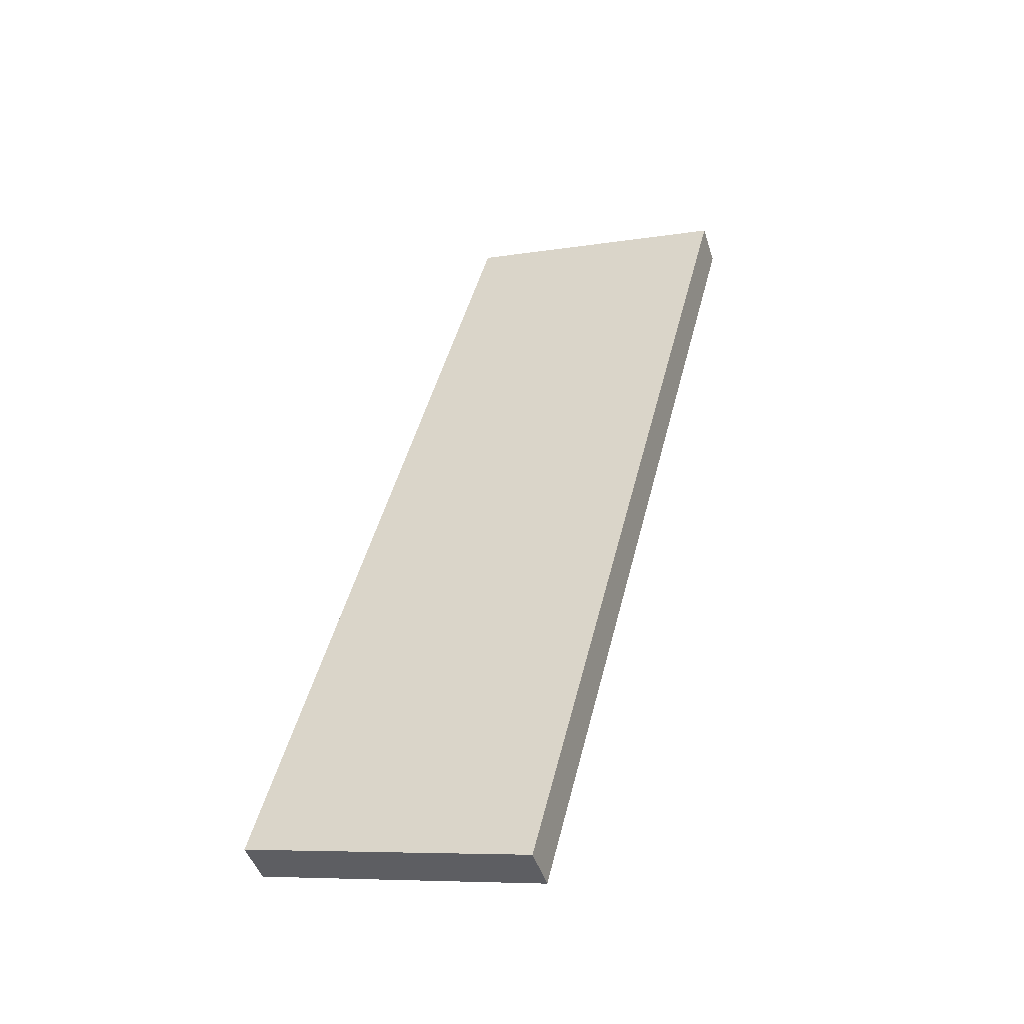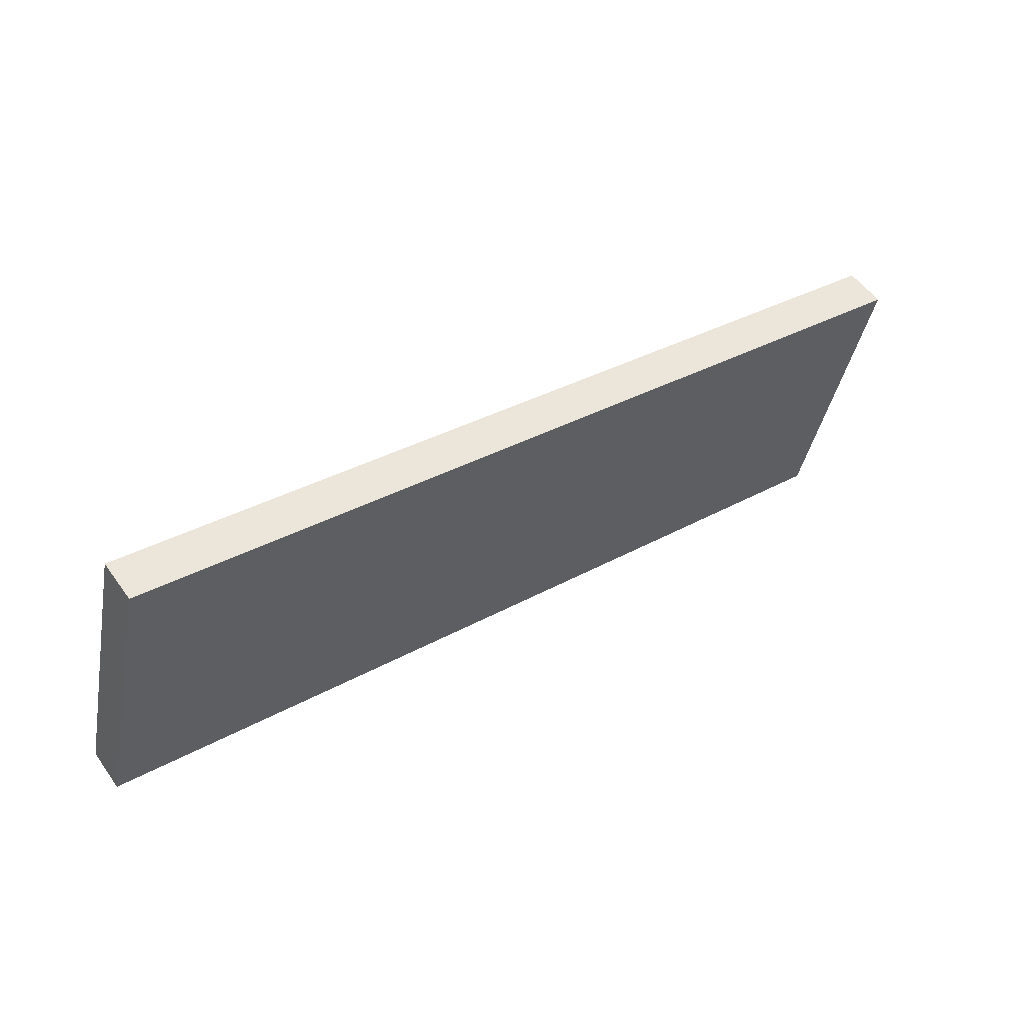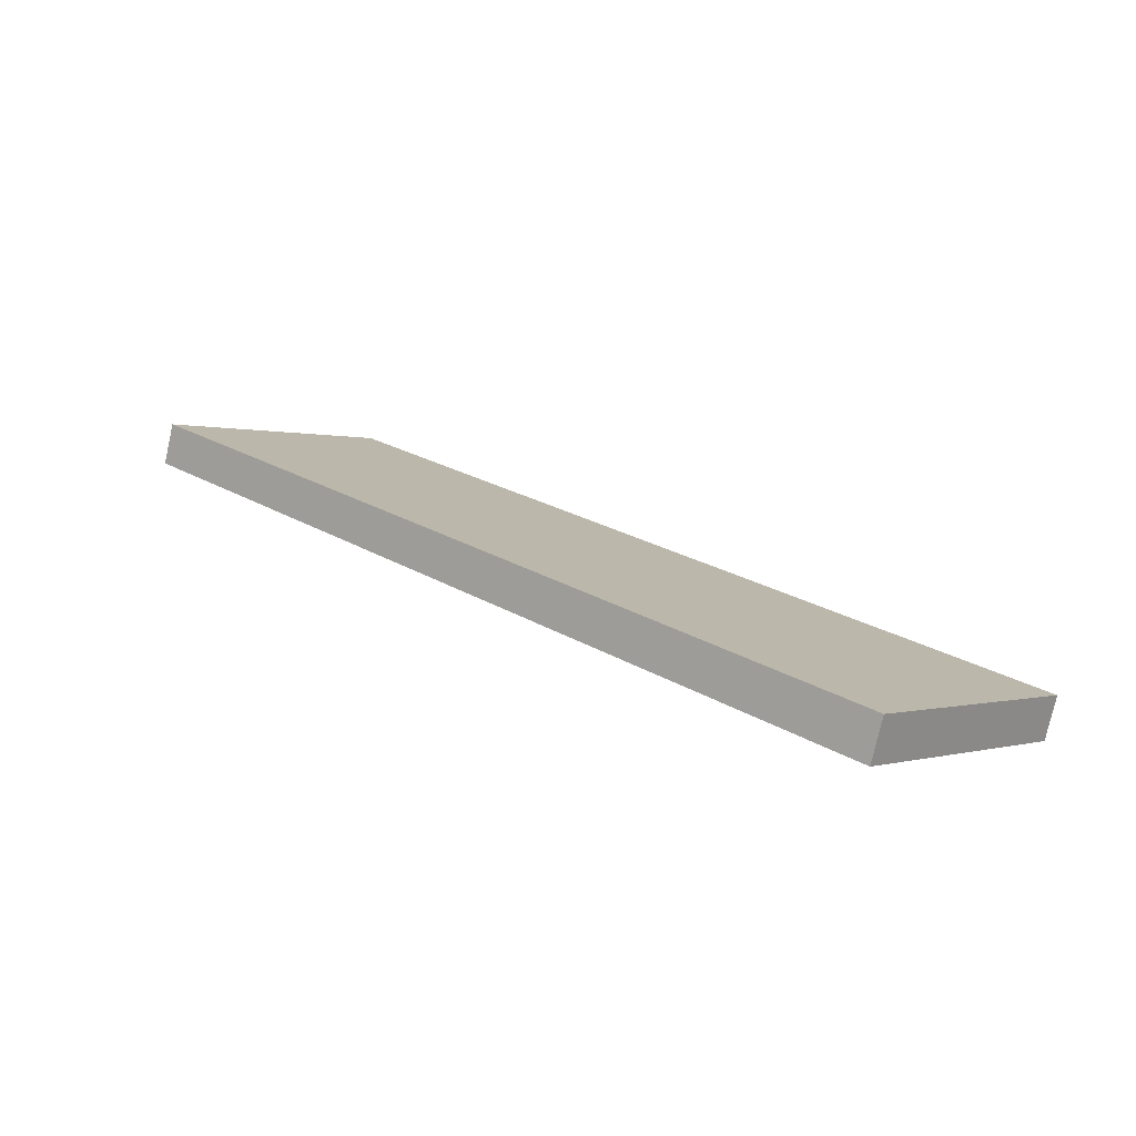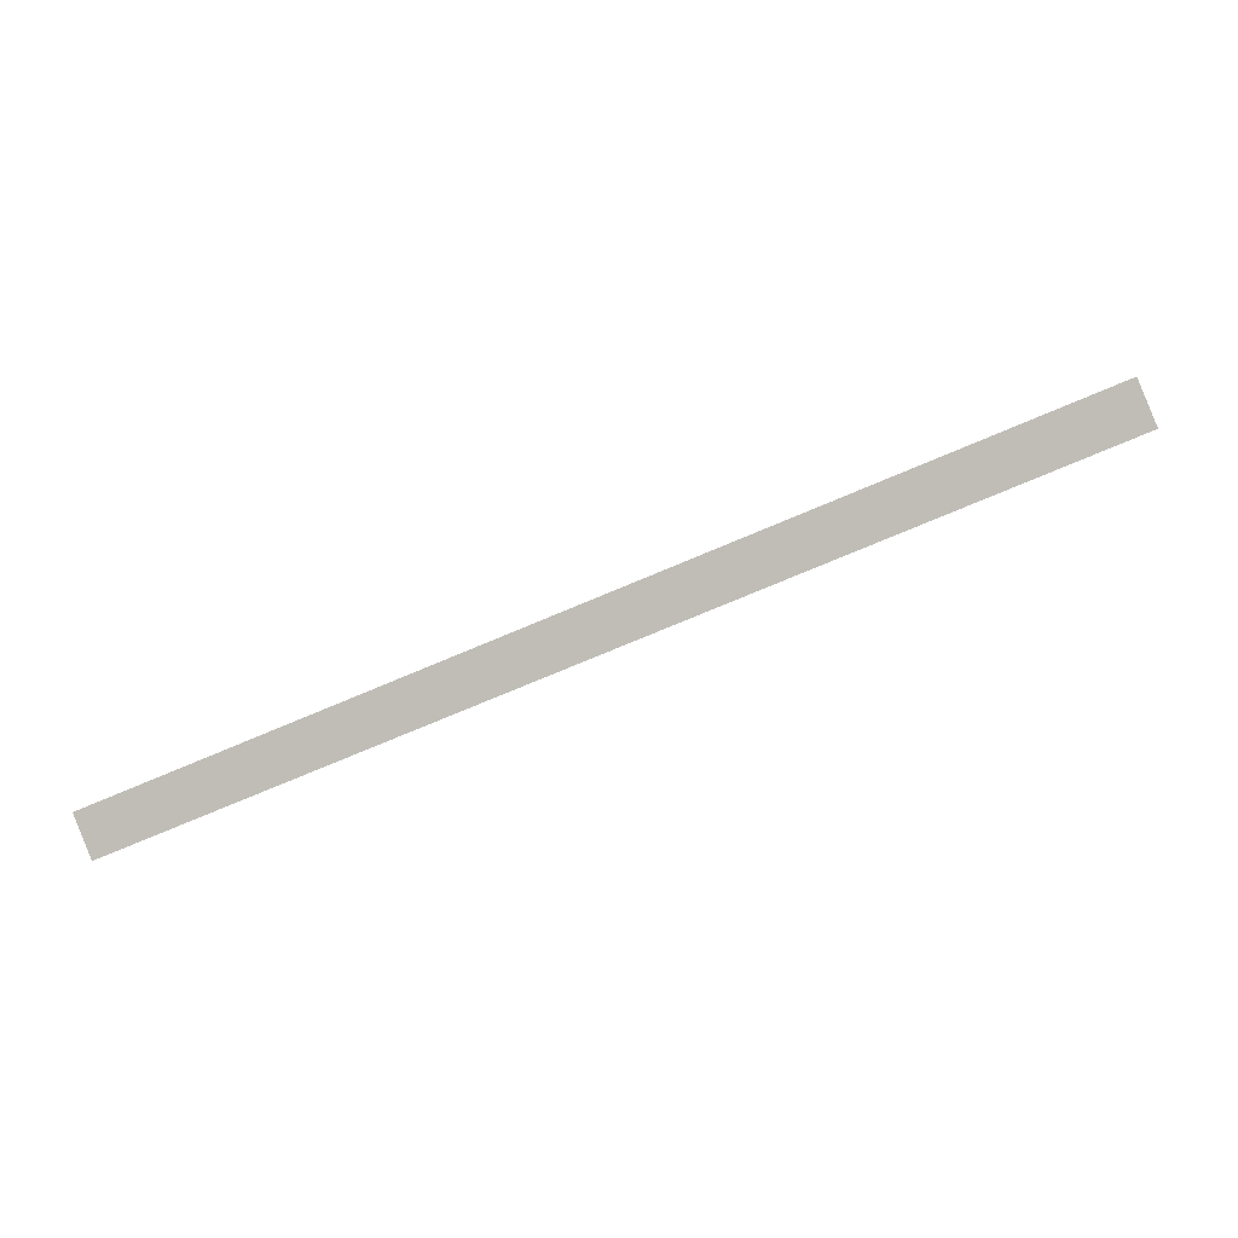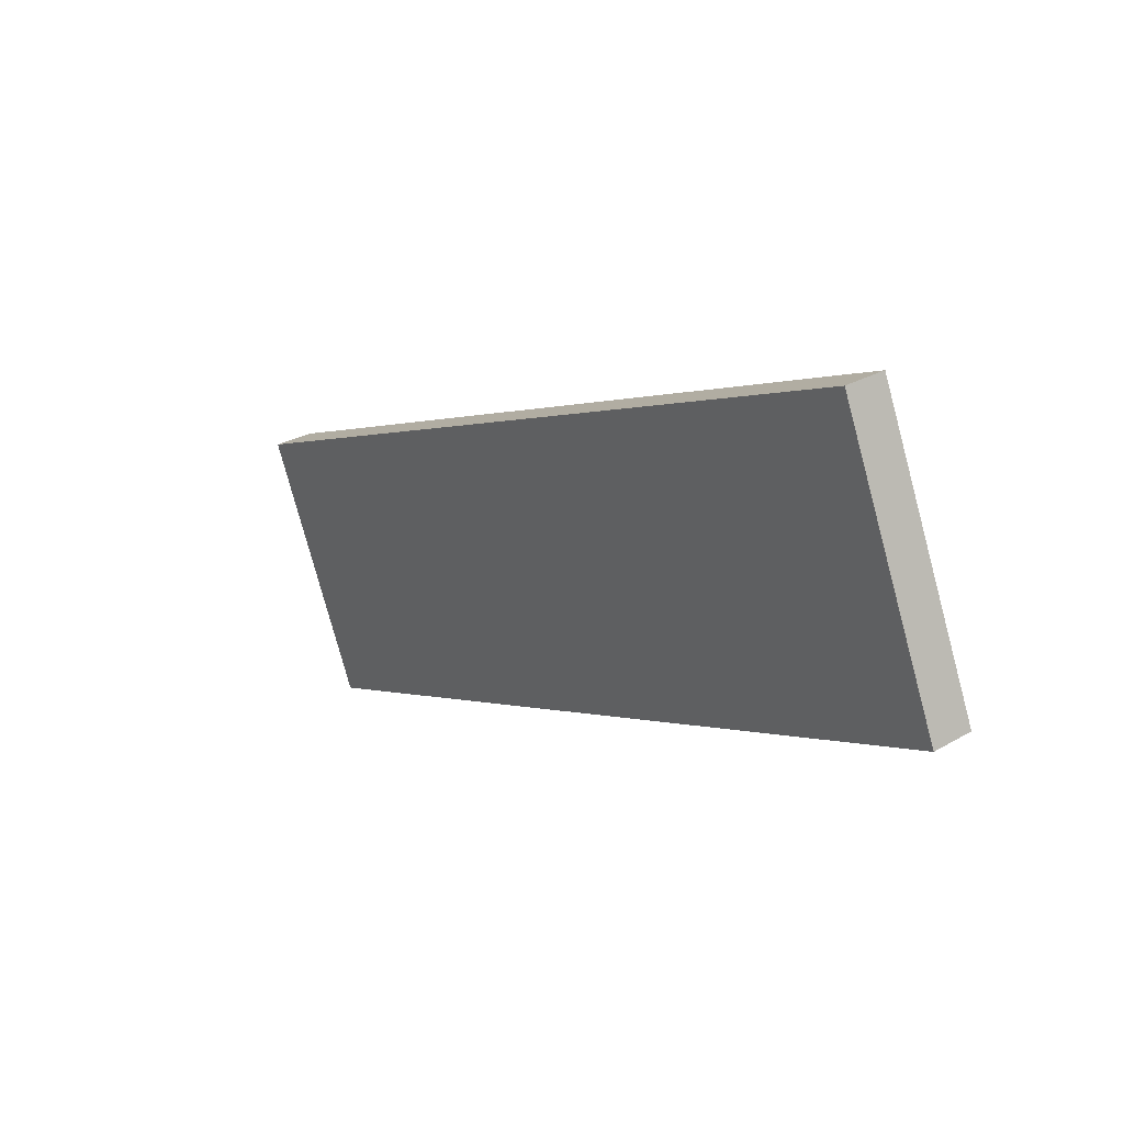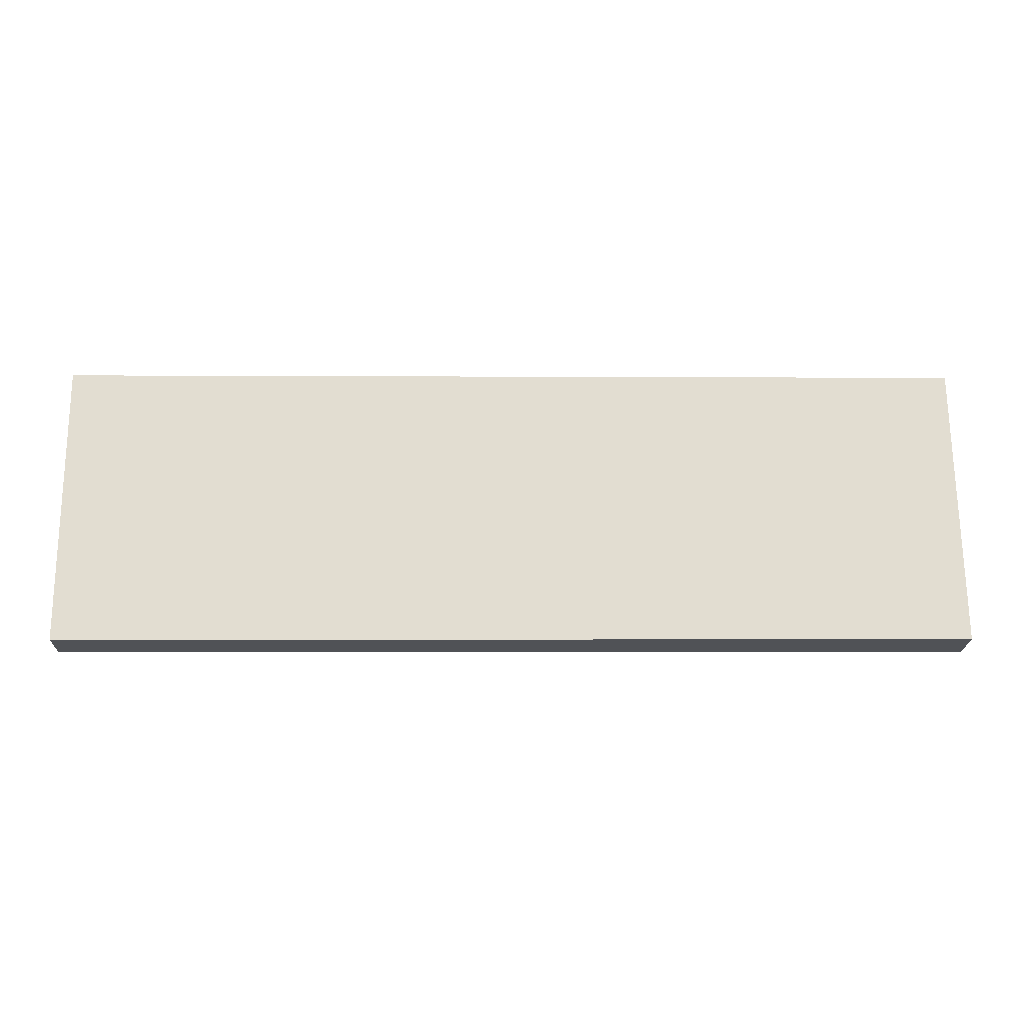
<metadata>
{"format":"obj","ext":"obj","renderer":"f3d","projection":"perspective","resolution":1024,"background":"white","views":[{"elev":45.9,"azim":103.7,"up":"+Z"},{"elev":33.1,"azim":-37.8,"up":"+Y"},{"elev":24.8,"azim":-136.4,"up":"+Z"},{"elev":-70.3,"azim":-156.6,"up":"+Y"},{"elev":0.1,"azim":55.2,"up":"+Y"},{"elev":-2.7,"azim":178.6,"up":"+Y"}]}
</metadata>
<code>
o cube.001_cube.001
v -0.75 -0.235 -0.04151
v 0.75 -0.235 -0.04152
v 0.75 0.2127 0.1082
v -0.75 0.2127 0.1082
v 0.75 0.235 0.04151
v -0.75 0.235 0.04151
v 0.75 -0.2127 -0.1082
v -0.75 -0.2127 -0.1082
f 1 2 3 4
f 4 3 5 6
f 6 5 7 8
f 8 7 2 1
f 4 6 8 1
f 5 3 2 7

</code>
